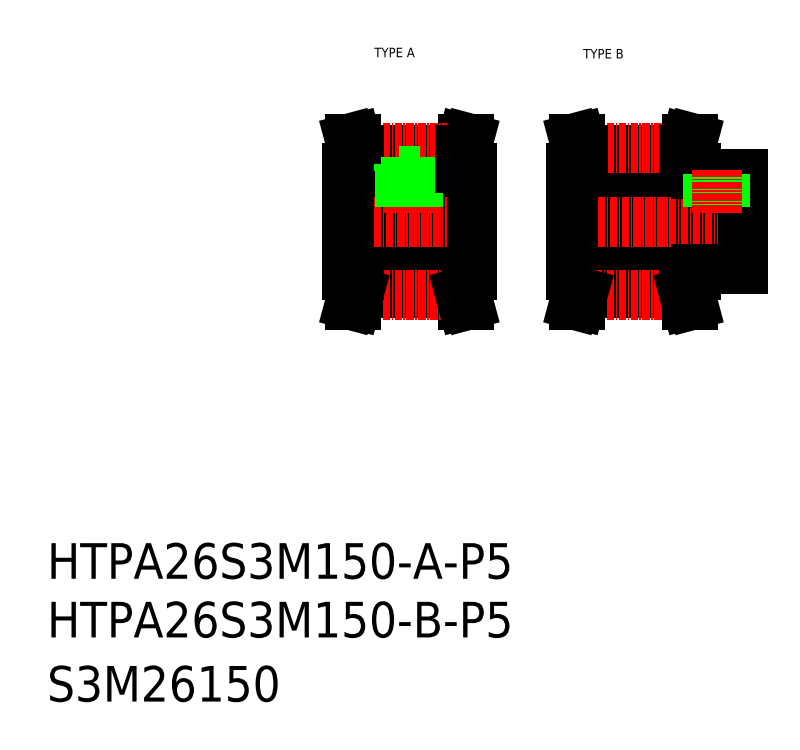
<metadata>
{"format":"dxf","ext":"dxf","renderer":"ezdxf+matplotlib","layout":"modelspace","background":"white","min_lineweight":24,"dpi":150}
</metadata>
<code>
0
SECTION
2
ENTITIES
0
TEXT
8
0
10
-286
20
-50
30
0
40
6
1
HTPA26S3M150-B-P5
0
TEXT
8
0
10
-286
20
-60.81
30
0
40
6
1
S3M26150
0
TEXT
8
0
10
-286
20
-40.11
30
0
40
6
1
HTPA26S3M150-A-P5
0
TEXT
8
0
10
-195.6
20
47.58
30
0
40
1.6
1
TYPE B
0
TEXT
8
0
10
-230.8
20
47.8
30
0
40
1.6
1
TYPE A
0
LINE
8
0
10
-176.7
20
12.1
30
0
11
-168.7
21
12.1
31
0
0
LINE
8
0
10
-197.7
20
17.6
30
0
11
-168.7
21
17.6
31
0
0
LINE
8
0
10
-197.7
20
22.6
30
0
11
-168.7
21
22.6
31
0
0
LINE
8
0
10
-176.7
20
28.1
30
0
11
-168.7
21
28.1
31
0
0
LINE
8
CENTER
10
-199.2
20
20.1
30
0
11
-167.2
21
20.1
31
0
0
LINE
8
0
10
-216.4
20
11.1
30
0
11
-214.4
21
11.1
31
0
0
LINE
8
0
10
-214.9
20
6.095
30
0
11
-215.9
21
6.095
31
0
0
LINE
8
0
10
-235.4
20
22.6
30
0
11
-214.4
21
22.6
31
0
0
LINE
8
0
10
-235.4
20
17.6
30
0
11
-214.4
21
17.6
31
0
0
LINE
8
0
10
-214.9
20
34.1
30
0
11
-215.9
21
34.1
31
0
0
LINE
8
0
10
-216.4
20
29.1
30
0
11
-214.4
21
29.1
31
0
0
LINE
8
CENTER
10
-236.9
20
20.1
30
0
11
-212.9
21
20.1
31
0
0
LINE
8
0
10
-235.4
20
11.1
30
0
11
-235.4
21
29.1
31
0
0
LINE
8
0
10
-233.4
20
8.06
30
0
11
-233.4
21
11.1
31
0
0
LINE
8
0
10
-234.4
20
11.1
30
0
11
-234.4
21
8.192
31
0
0
LINE
8
0
10
-216.4
20
8.06
30
0
11
-216.4
21
11.1
31
0
0
LINE
8
0
10
-233.4
20
8.06
30
0
11
-216.4
21
8.06
31
0
0
LINE
8
0
10
-233.4
20
9.17
30
0
11
-216.4
21
9.17
31
0
0
LINE
8
CENTER
10
-233.4
20
7.68
30
0
11
-216.4
21
7.68
31
0
0
LINE
8
0
10
-235
20
6.095
30
0
11
-234
21
6.095
31
0
0
LINE
8
0
10
-234.4
20
8.192
30
0
11
-235
21
6.095
31
0
0
LINE
8
0
10
-233.4
20
8.06
30
0
11
-234
21
6.095
31
0
0
LINE
8
0
10
-216.4
20
8.06
30
0
11
-215.9
21
6.095
31
0
0
LINE
8
0
10
-235.4
20
11.1
30
0
11
-233.4
21
11.1
31
0
0
LINE
8
0
10
-233.4
20
32.13
30
0
11
-234
21
34.1
31
0
0
LINE
8
0
10
-234.4
20
32
30
0
11
-235
21
34.1
31
0
0
LINE
8
0
10
-216.4
20
32.13
30
0
11
-215.9
21
34.1
31
0
0
LINE
8
CENTER
10
-224.9
20
21.6
30
0
11
-224.9
21
33.51
31
0
0
LINE
8
0
10
-233.4
20
32.13
30
0
11
-216.4
21
32.13
31
0
0
LINE
8
0
10
-233.4
20
31.02
30
0
11
-216.4
21
31.02
31
0
0
LINE
8
CENTER
10
-233.4
20
32.51
30
0
11
-216.4
21
32.51
31
0
0
LINE
8
0
10
-235.4
20
29.1
30
0
11
-233.4
21
29.1
31
0
0
LINE
8
0
10
-234.4
20
29.1
30
0
11
-234.4
21
32
31
0
0
LINE
8
0
10
-233.4
20
29.1
30
0
11
-233.4
21
32.13
31
0
0
LINE
8
0
10
-223.7
20
22.6
30
0
11
-223.7
21
28.6
31
0
0
LINE
8
0
10
-223.4
20
22.6
30
0
11
-223.4
21
28.6
31
0
0
LINE
8
0
10
-226.4
20
22.6
30
0
11
-226.4
21
28.6
31
0
0
LINE
8
0
10
-226.2
20
22.6
30
0
11
-226.2
21
28.6
31
0
0
LINE
8
0
10
-226.7
20
28.6
30
0
11
-226.7
21
31.02
31
0
0
LINE
8
0
10
-223.2
20
28.6
30
0
11
-223.2
21
31.02
31
0
0
LINE
8
0
10
-226.7
20
28.6
30
0
11
-223.2
21
28.6
31
0
0
LINE
8
0
10
-216.4
20
29.1
30
0
11
-216.4
21
32.13
31
0
0
LINE
8
0
10
-235
20
34.1
30
0
11
-234
21
34.1
31
0
0
LINE
8
0
10
-214.4
20
11.1
30
0
11
-214.4
21
29.1
31
0
0
LINE
8
0
10
-197.7
20
11.1
30
0
11
-197.7
21
29.1
31
0
0
LINE
8
0
10
-197.7
20
11.1
30
0
11
-195.7
21
11.1
31
0
0
LINE
8
0
10
-215.4
20
11.1
30
0
11
-215.4
21
8.192
31
0
0
LINE
8
0
10
-215.4
20
8.192
30
0
11
-214.9
21
6.095
31
0
0
LINE
8
0
10
-214.4
20
15.6
30
0
11
-214.4
21
15.6
31
0
0
LINE
8
0
10
-214.4
20
20.1
30
0
11
-214.4
21
20.1
31
0
0
LINE
8
0
10
-195.7
20
8.06
30
0
11
-195.7
21
11.1
31
0
0
LINE
8
0
10
-196.7
20
11.1
30
0
11
-196.7
21
8.192
31
0
0
LINE
8
0
10
-178.7
20
8.06
30
0
11
-178.7
21
11.1
31
0
0
LINE
8
0
10
-177.7
20
11.1
30
0
11
-177.7
21
8.192
31
0
0
LINE
8
0
10
-195.7
20
8.06
30
0
11
-178.7
21
8.06
31
0
0
LINE
8
0
10
-195.7
20
9.17
30
0
11
-178.7
21
9.17
31
0
0
LINE
8
CENTER
10
-195.7
20
7.68
30
0
11
-178.7
21
7.68
31
0
0
LINE
8
0
10
-196.7
20
8.192
30
0
11
-197.2
21
6.095
31
0
0
LINE
8
0
10
-195.7
20
8.06
30
0
11
-196.2
21
6.095
31
0
0
LINE
8
0
10
-197.2
20
6.095
30
0
11
-196.2
21
6.095
31
0
0
LINE
8
0
10
-177.7
20
8.192
30
0
11
-177.1
21
6.095
31
0
0
LINE
8
0
10
-178.7
20
8.06
30
0
11
-178.1
21
6.095
31
0
0
LINE
8
0
10
-177.1
20
6.095
30
0
11
-178.1
21
6.095
31
0
0
LINE
8
0
10
-178.7
20
11.1
30
0
11
-176.7
21
11.1
31
0
0
LINE
8
0
10
-176.7
20
11.1
30
0
11
-176.7
21
12.1
31
0
0
LINE
8
0
10
-197.7
20
29.1
30
0
11
-195.7
21
29.1
31
0
0
LINE
8
0
10
-215.4
20
32
30
0
11
-214.9
21
34.1
31
0
0
LINE
8
0
10
-215.4
20
29.1
30
0
11
-215.4
21
32
31
0
0
LINE
8
0
10
-177.7
20
32
30
0
11
-177.1
21
34.1
31
0
0
LINE
8
0
10
-195.7
20
32.13
30
0
11
-196.2
21
34.1
31
0
0
LINE
8
0
10
-196.7
20
32
30
0
11
-197.2
21
34.1
31
0
0
LINE
8
0
10
-178.7
20
32.13
30
0
11
-178.1
21
34.1
31
0
0
LINE
8
0
10
-195.7
20
32.13
30
0
11
-178.7
21
32.13
31
0
0
LINE
8
0
10
-195.7
20
31.02
30
0
11
-178.7
21
31.02
31
0
0
LINE
8
CENTER
10
-195.7
20
32.51
30
0
11
-178.7
21
32.51
31
0
0
LINE
8
0
10
-196.7
20
29.1
30
0
11
-196.7
21
32
31
0
0
LINE
8
0
10
-195.7
20
29.1
30
0
11
-195.7
21
32.13
31
0
0
LINE
8
0
10
-177.7
20
29.1
30
0
11
-177.7
21
32
31
0
0
LINE
8
0
10
-178.7
20
29.1
30
0
11
-178.7
21
32.13
31
0
0
LINE
8
0
10
-178.7
20
29.1
30
0
11
-176.7
21
29.1
31
0
0
LINE
8
0
10
-176.7
20
28.1
30
0
11
-176.7
21
29.1
31
0
0
LINE
8
0
10
-197.2
20
34.1
30
0
11
-196.2
21
34.1
31
0
0
LINE
8
0
10
-177.1
20
34.1
30
0
11
-178.1
21
34.1
31
0
0
LINE
8
0
10
-168.7
20
12.1
30
0
11
-168.7
21
28.1
31
0
0
LINE
8
0
10
-174.7
20
22.6
30
0
11
-174.7
21
28.1
31
0
0
LINE
8
0
10
-174.4
20
22.6
30
0
11
-174.4
21
28.1
31
0
0
LINE
8
0
10
-171.9
20
22.6
30
0
11
-171.9
21
28.1
31
0
0
LINE
8
0
10
-171.7
20
22.6
30
0
11
-171.7
21
28.1
31
0
0
LINE
8
CENTER
10
-173.2
20
21.6
30
0
11
-173.2
21
29.1
31
0
0
ENDSEC
0
EOF

</code>
